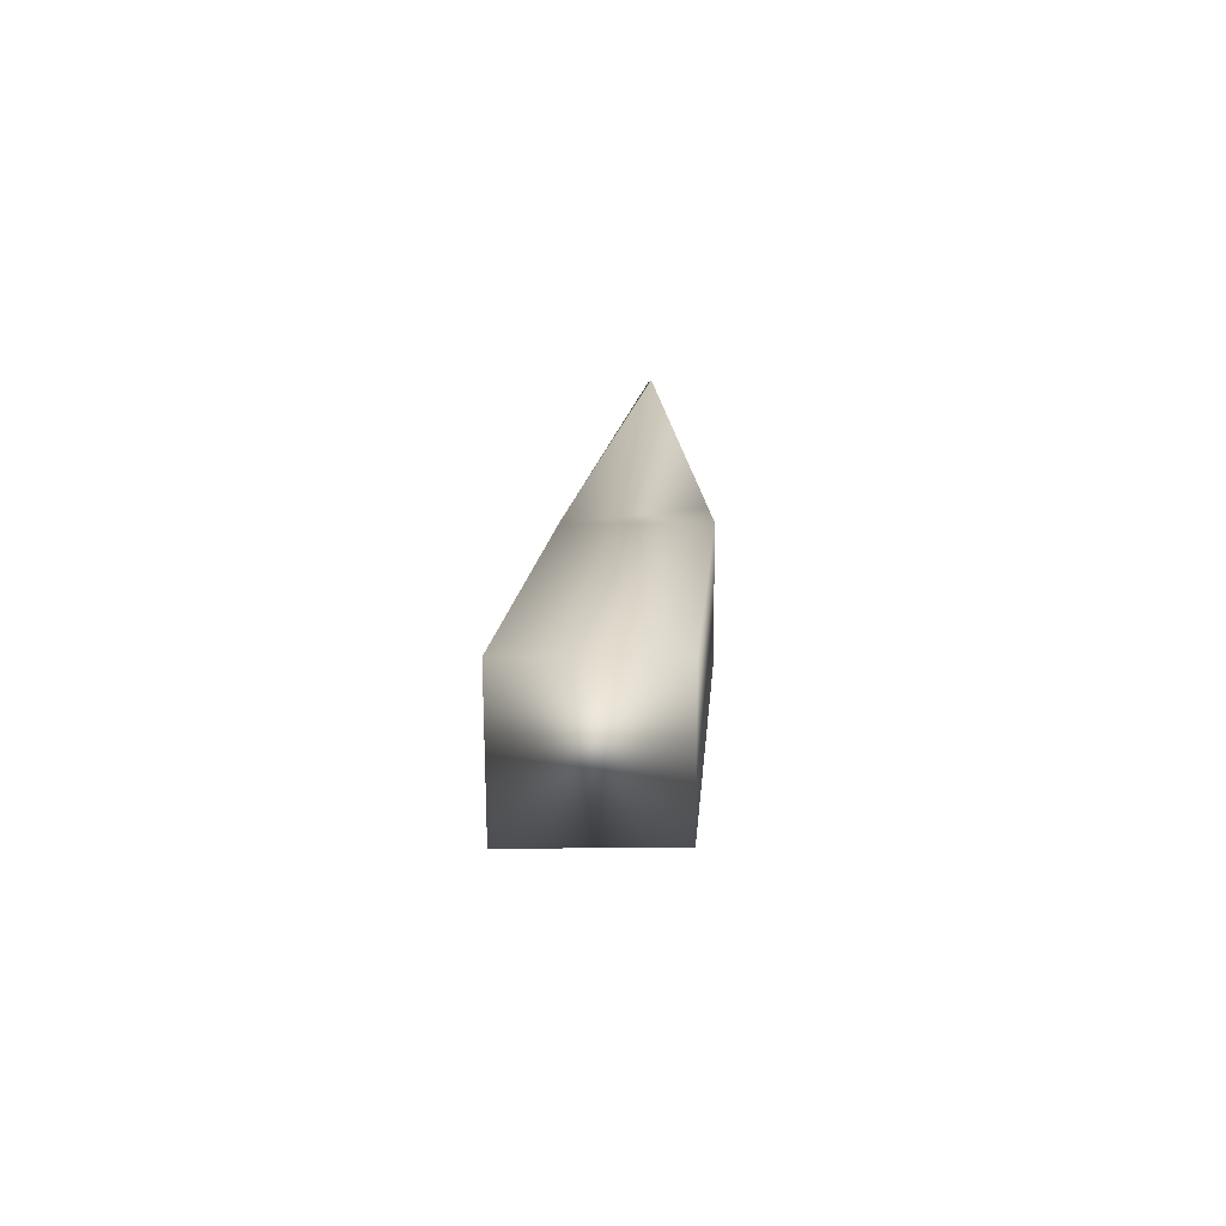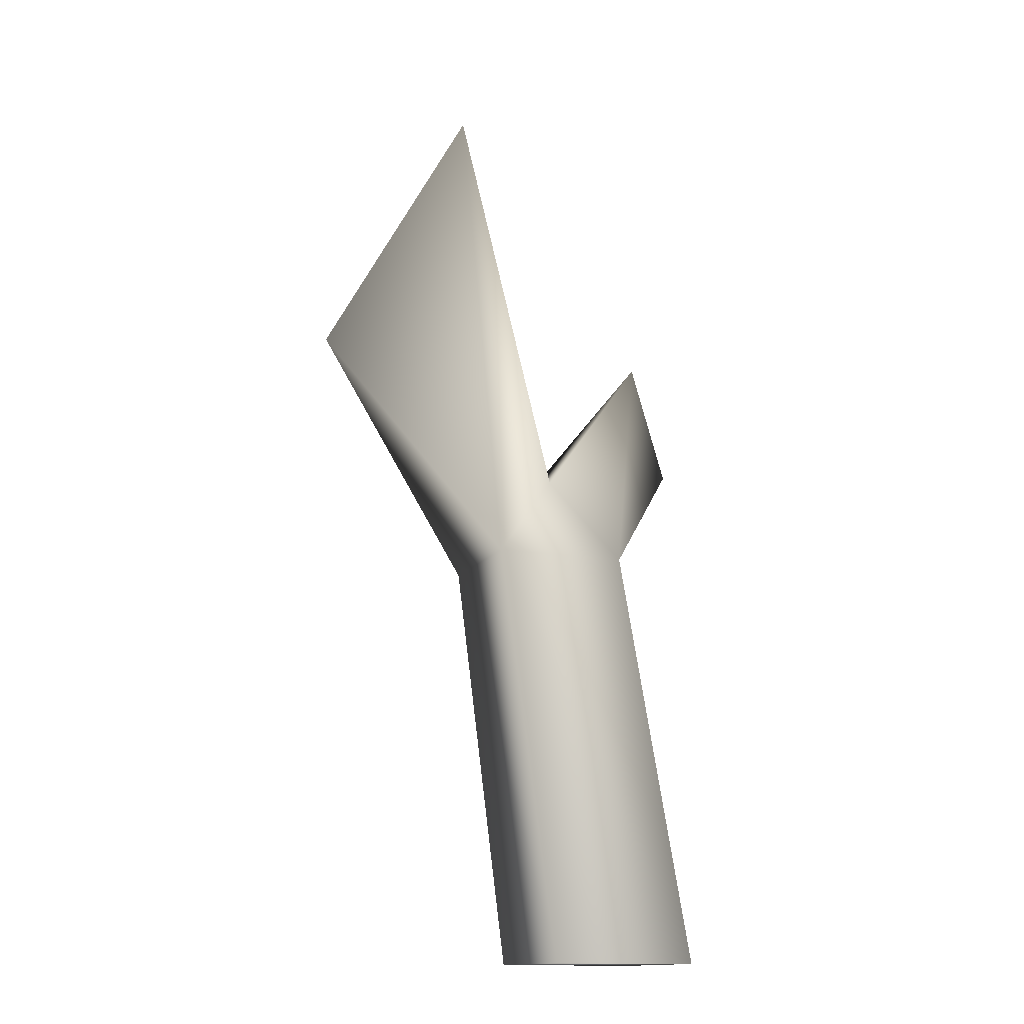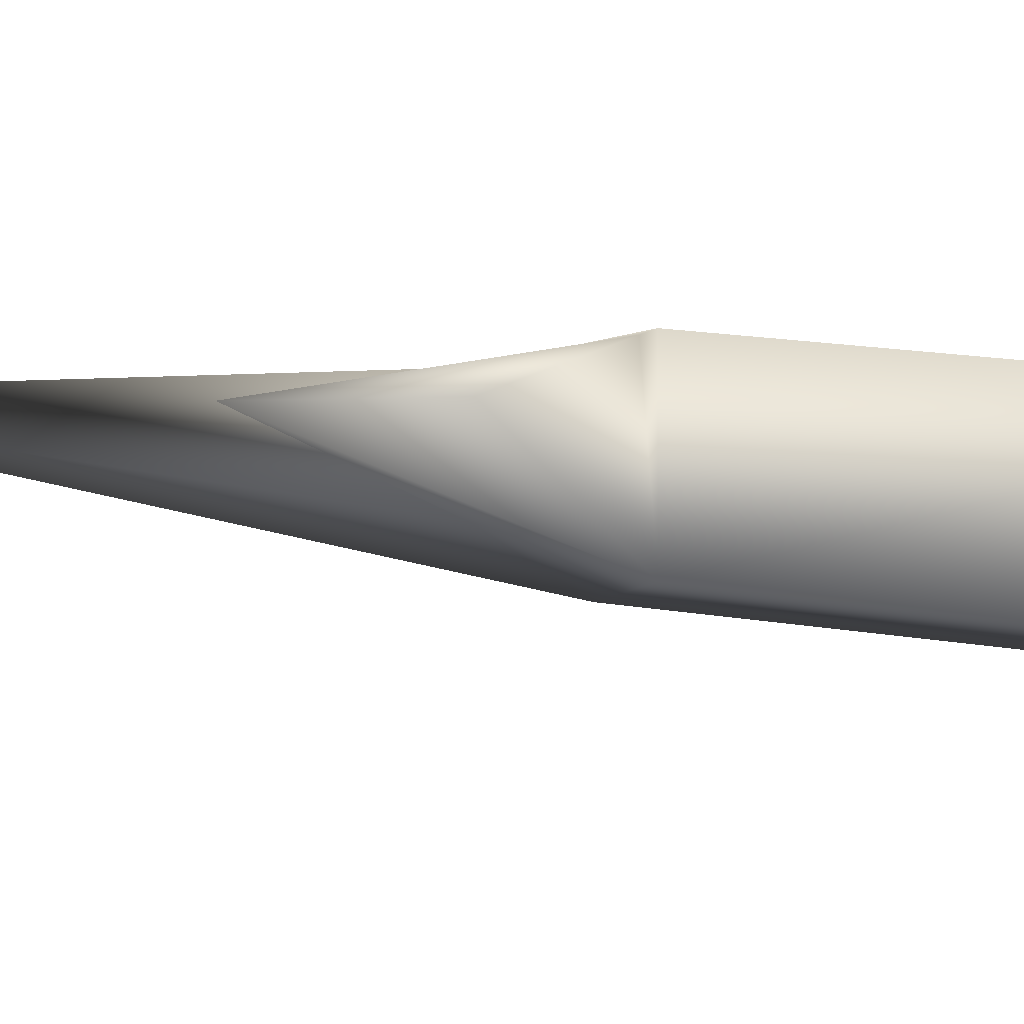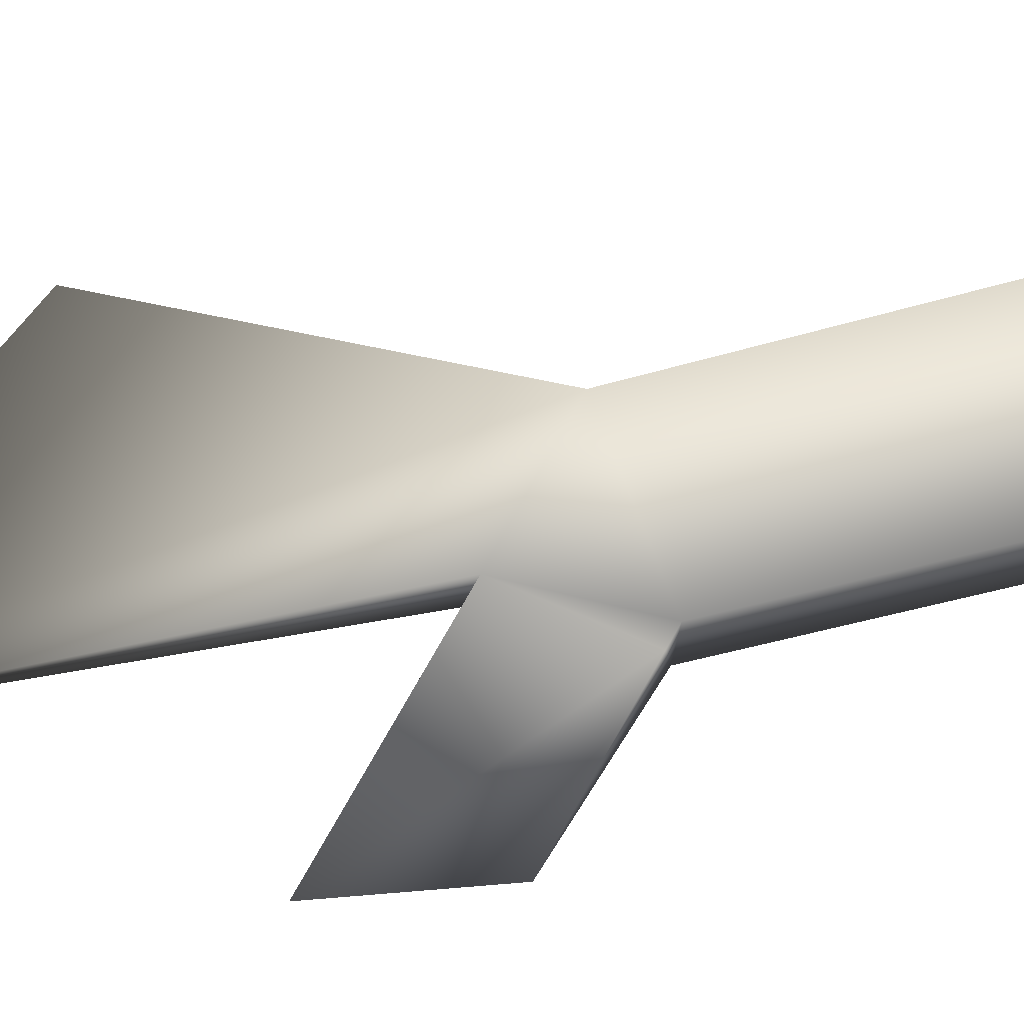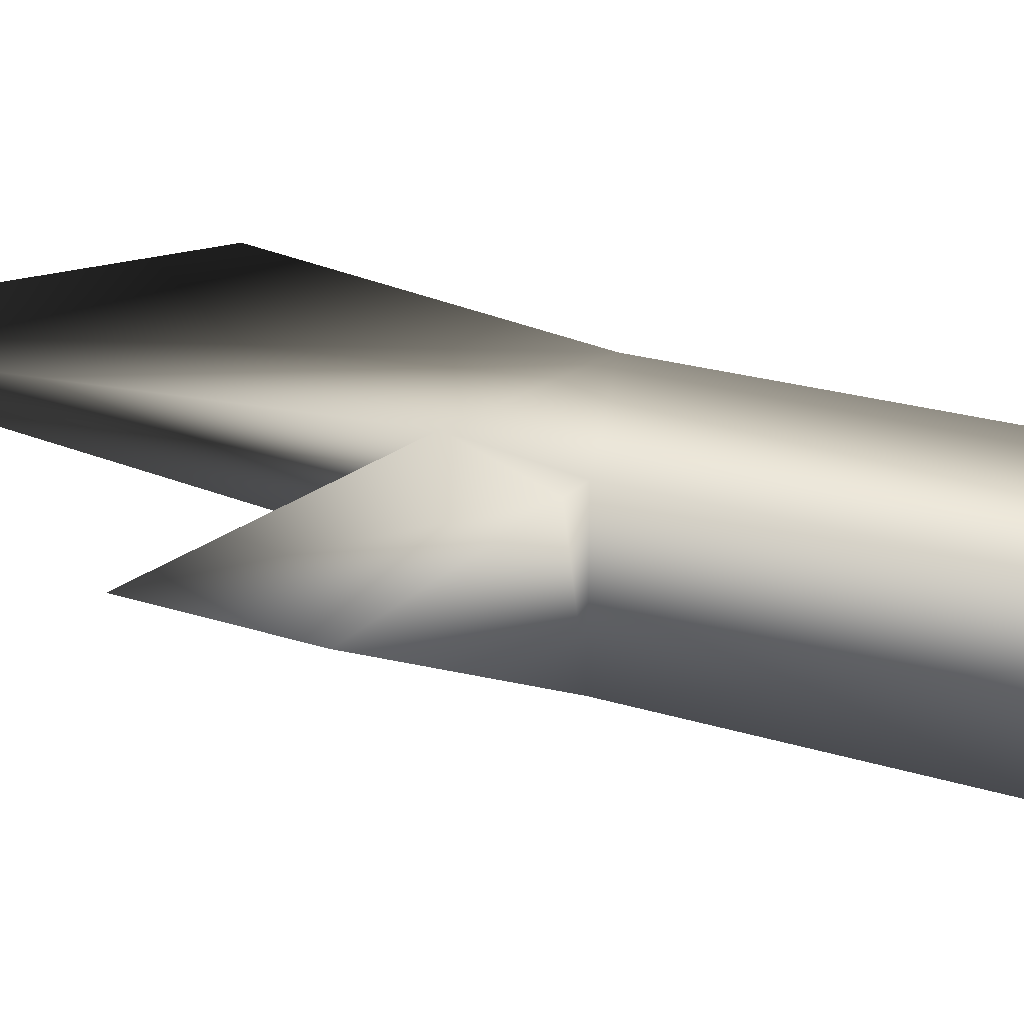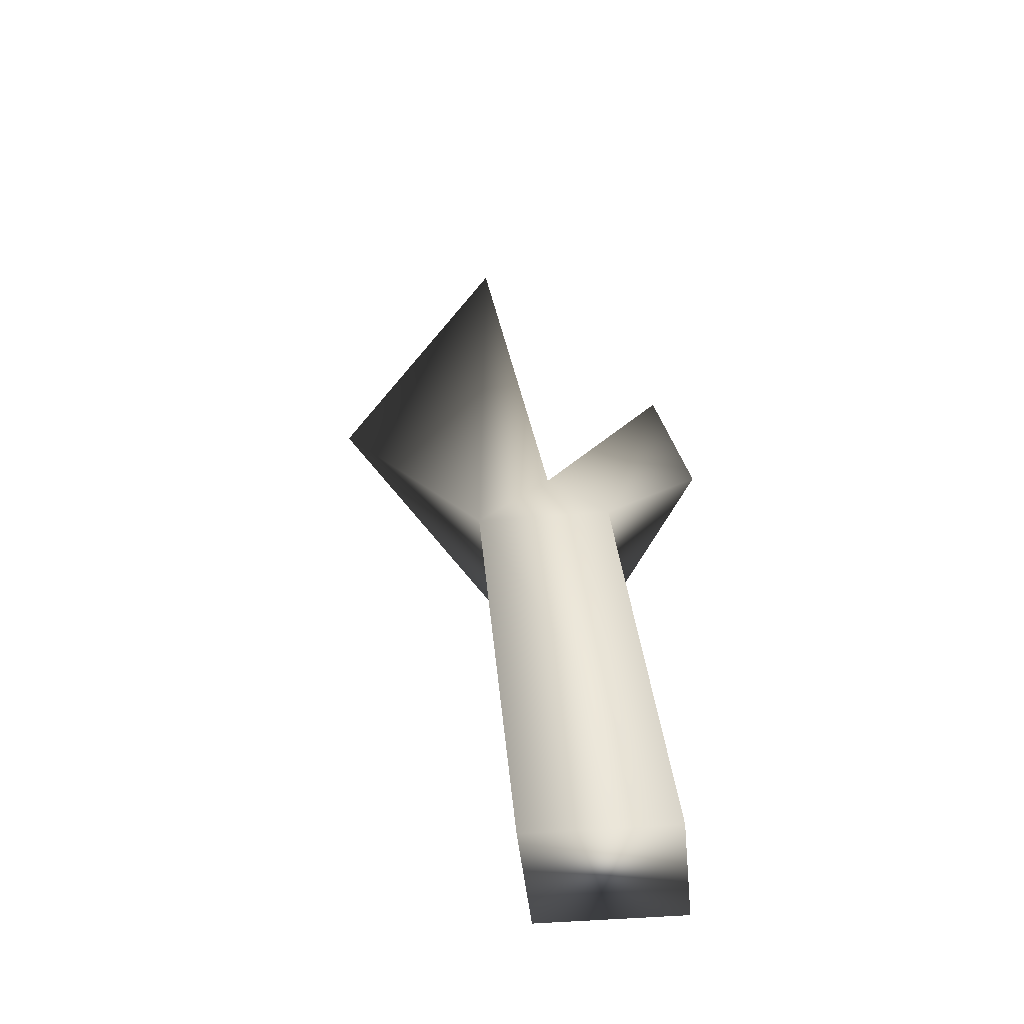
<metadata>
{"format":"obj","ext":"obj","renderer":"f3d","projection":"perspective","resolution":1024,"background":"white","views":[{"elev":-68.1,"azim":-89.8,"up":"+Y"},{"elev":-14.4,"azim":159.1,"up":"+Y"},{"elev":-6.2,"azim":-103.3,"up":"+Z"},{"elev":77.7,"azim":-111.4,"up":"+Z"},{"elev":31.8,"azim":-82.4,"up":"+Z"},{"elev":-44.0,"azim":-174.3,"up":"+Y"}]}
</metadata>
<code>
g COL_branch02
v -1.773 -0.8746 -1.595
v -1.773 -0.8746 1.595
v 1.417 -0.8746 1.595
v 1.417 -0.8746 -1.595
v 0.8194 10.21 0.1098
v 0.8194 10.21 1.936
v -1.805 13.62 1.074
v 2.553 19.84 1.568
v 2.346 8.294 2.257
v -0.5932 8.294 2.257
v 1.417 -0.8746 1.595
v 1.417 -0.8746 -1.595
v -1.773 -0.8746 1.595
v 2.346 8.294 -0.6822
v 6.013 13.6 1.458
v -1.773 -0.8746 -1.595
v -0.5932 8.294 -0.6822
v -0.8118 8.576 2.132
v -2.622 10.91 1.098
v -0.5932 8.294 -0.6822
v -1.805 13.62 1.074
v 0.8194 10.21 0.1098
v -0.8118 8.576 2.132
v 0.8194 10.21 1.936
v -0.5932 8.294 2.257
v 2.346 8.294 2.257
v 0.8194 10.21 1.936
v 2.553 19.84 1.568
v 6.013 13.6 1.458
v 2.346 8.294 -0.6822
v 0.8194 10.21 0.1098
g COL_branch02_0
f 3 2 1
f 4 3 1
f 7 6 5
f 8 5 6
f 6 10 9
f 9 10 11
f 9 11 12
f 10 13 11
f 14 9 12
f 15 9 14
f 14 12 16
f 5 14 17
f 17 14 16
f 17 16 13
f 10 17 13
f 18 17 10
f 19 17 18
f 19 21 20
f 21 22 20
f 19 23 21
f 21 23 24
f 23 25 24
f 28 27 26
f 29 28 26
f 29 30 28
f 28 30 31

</code>
